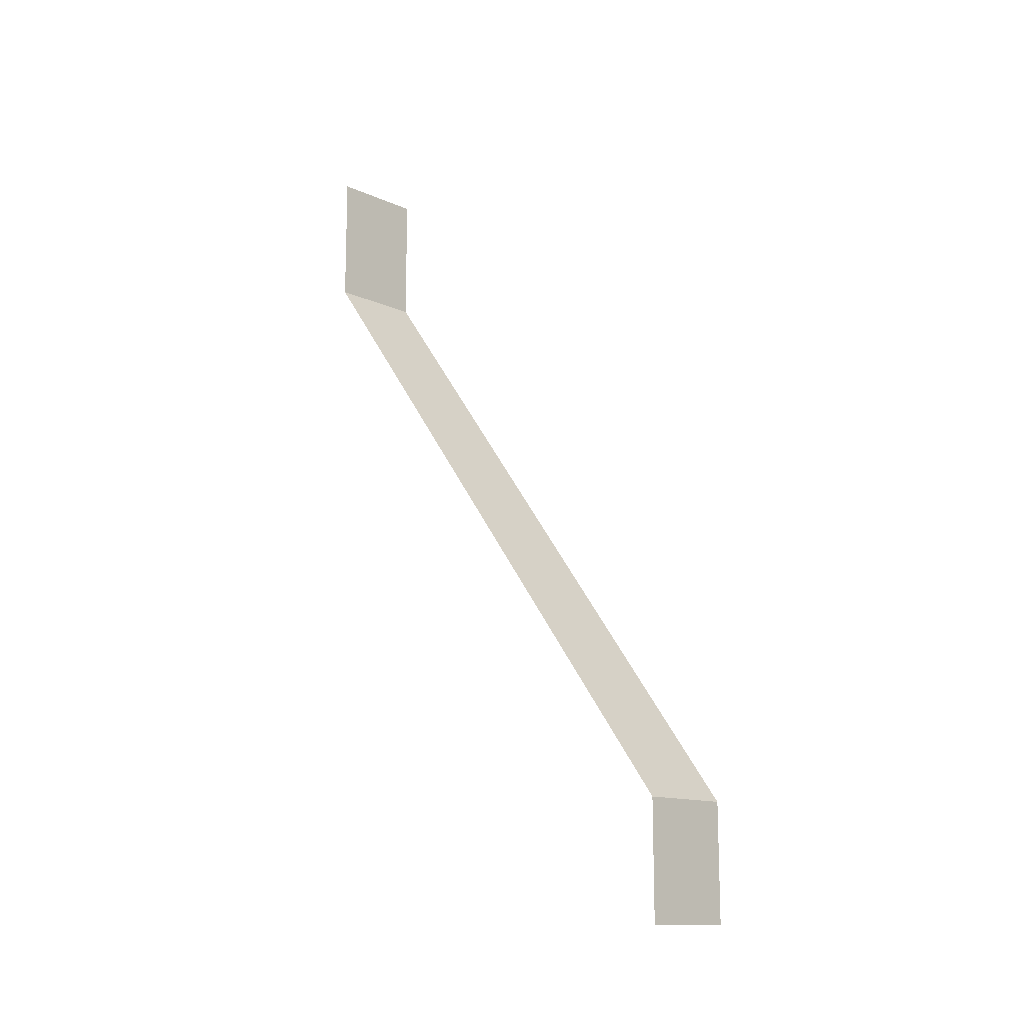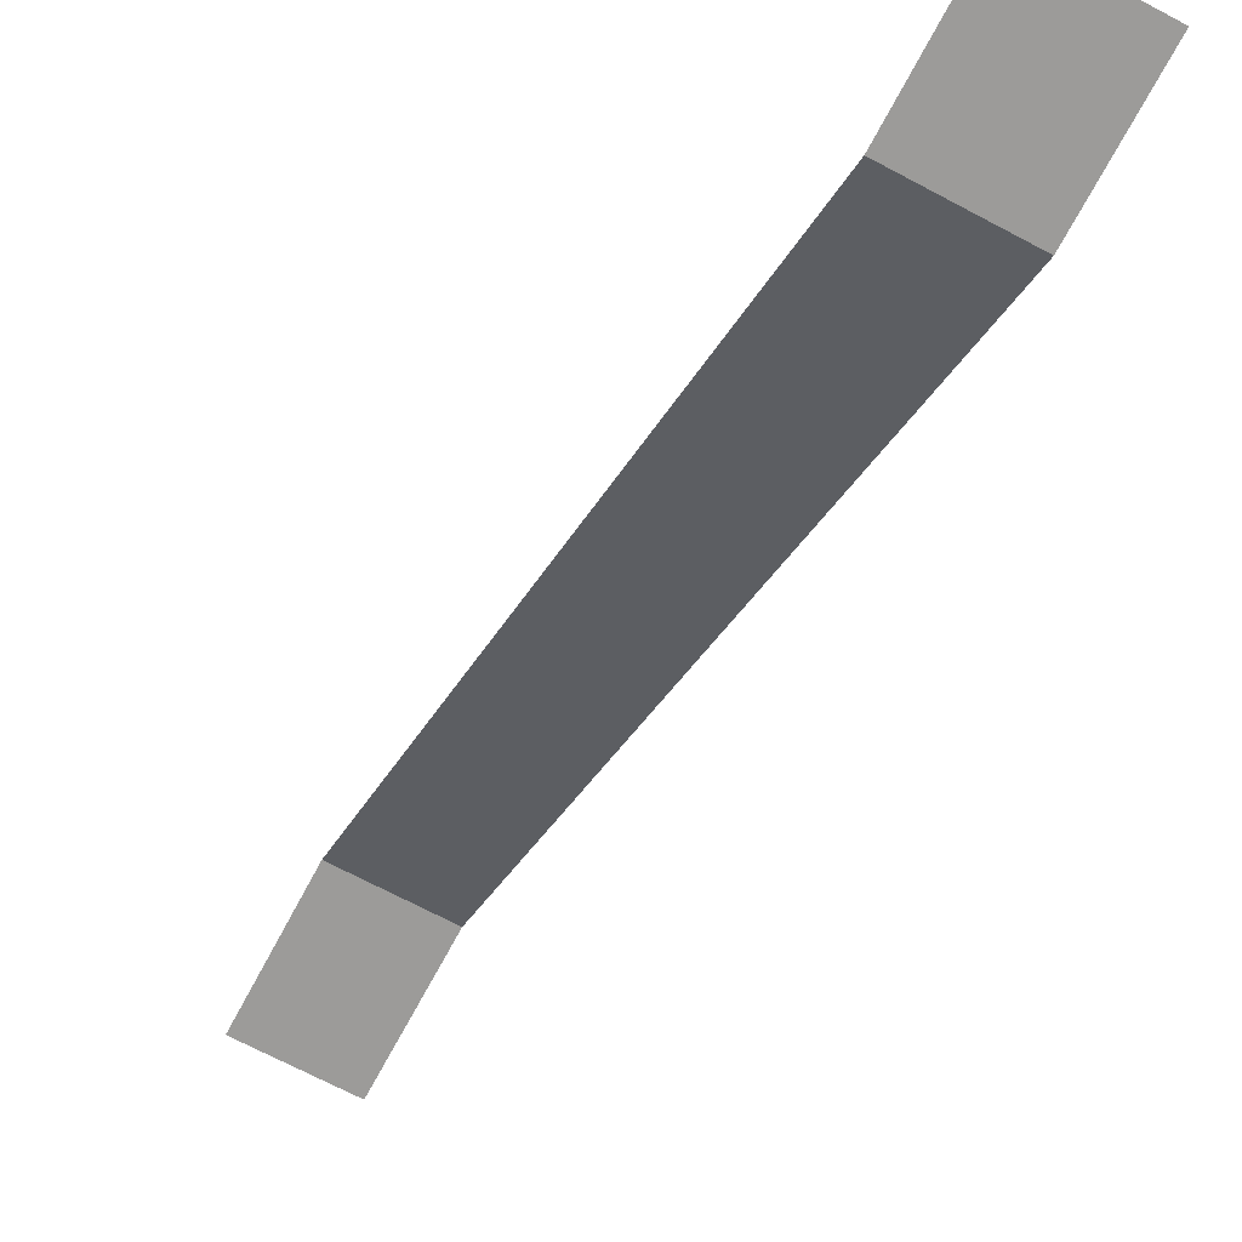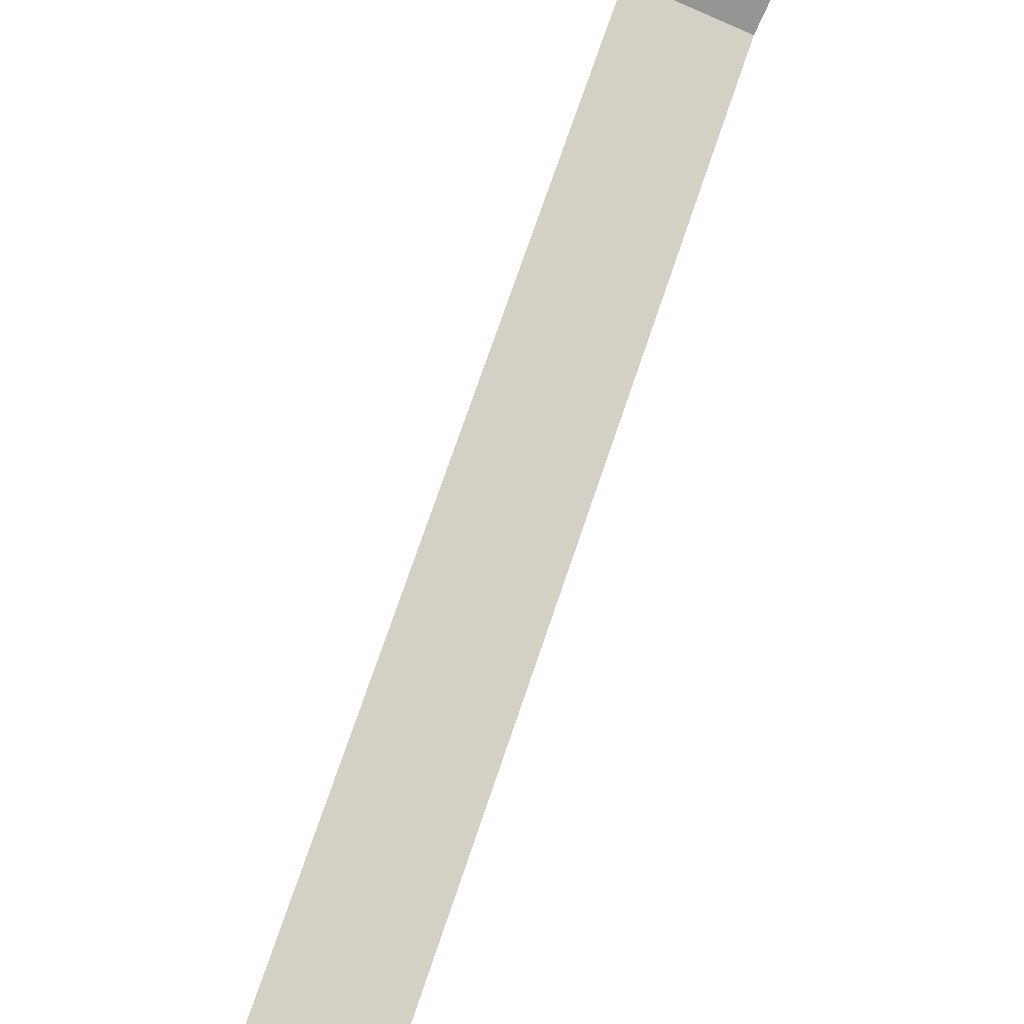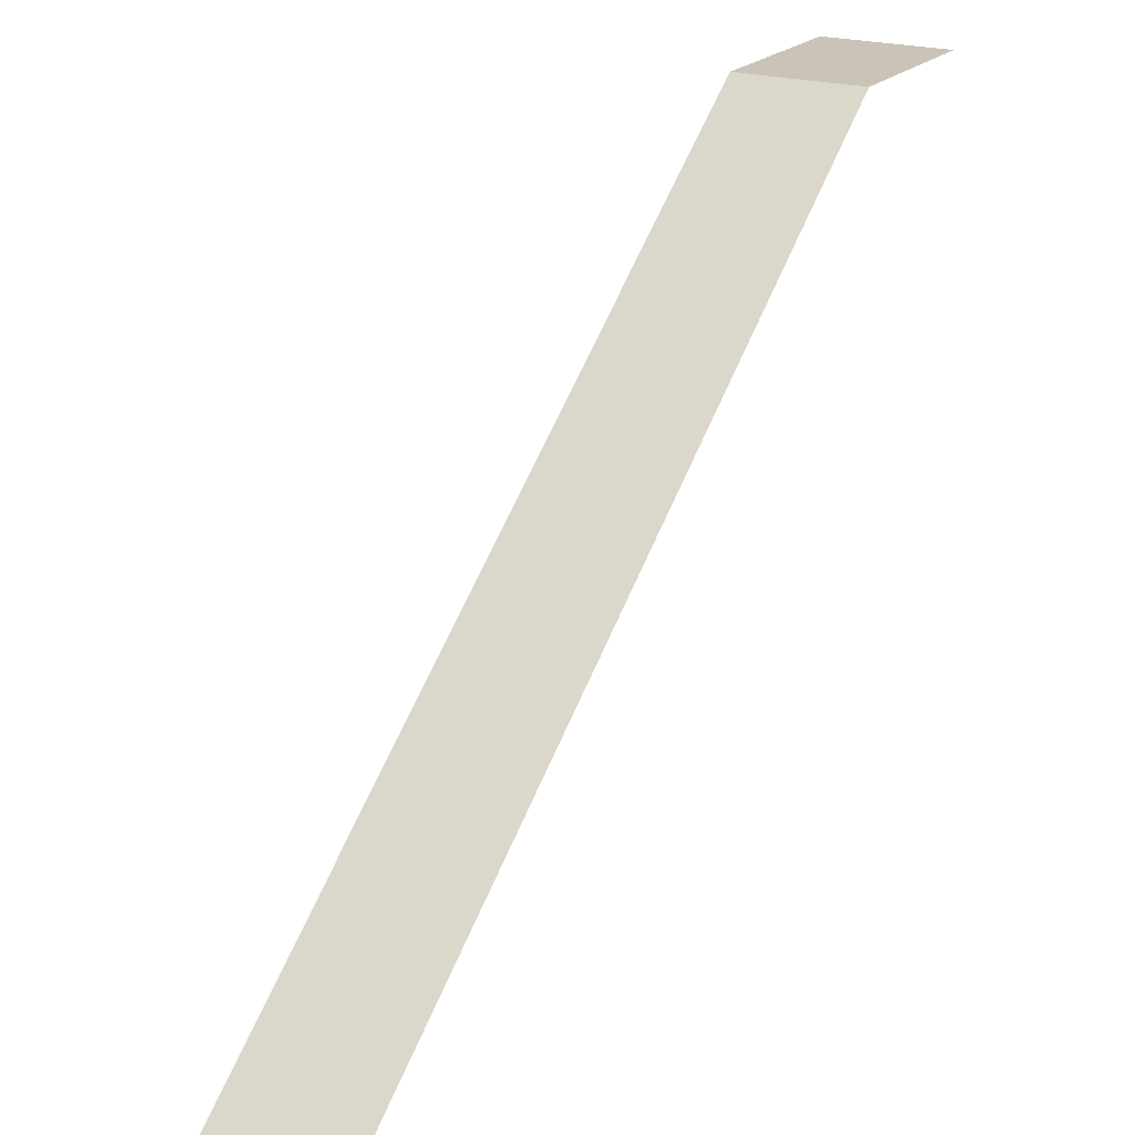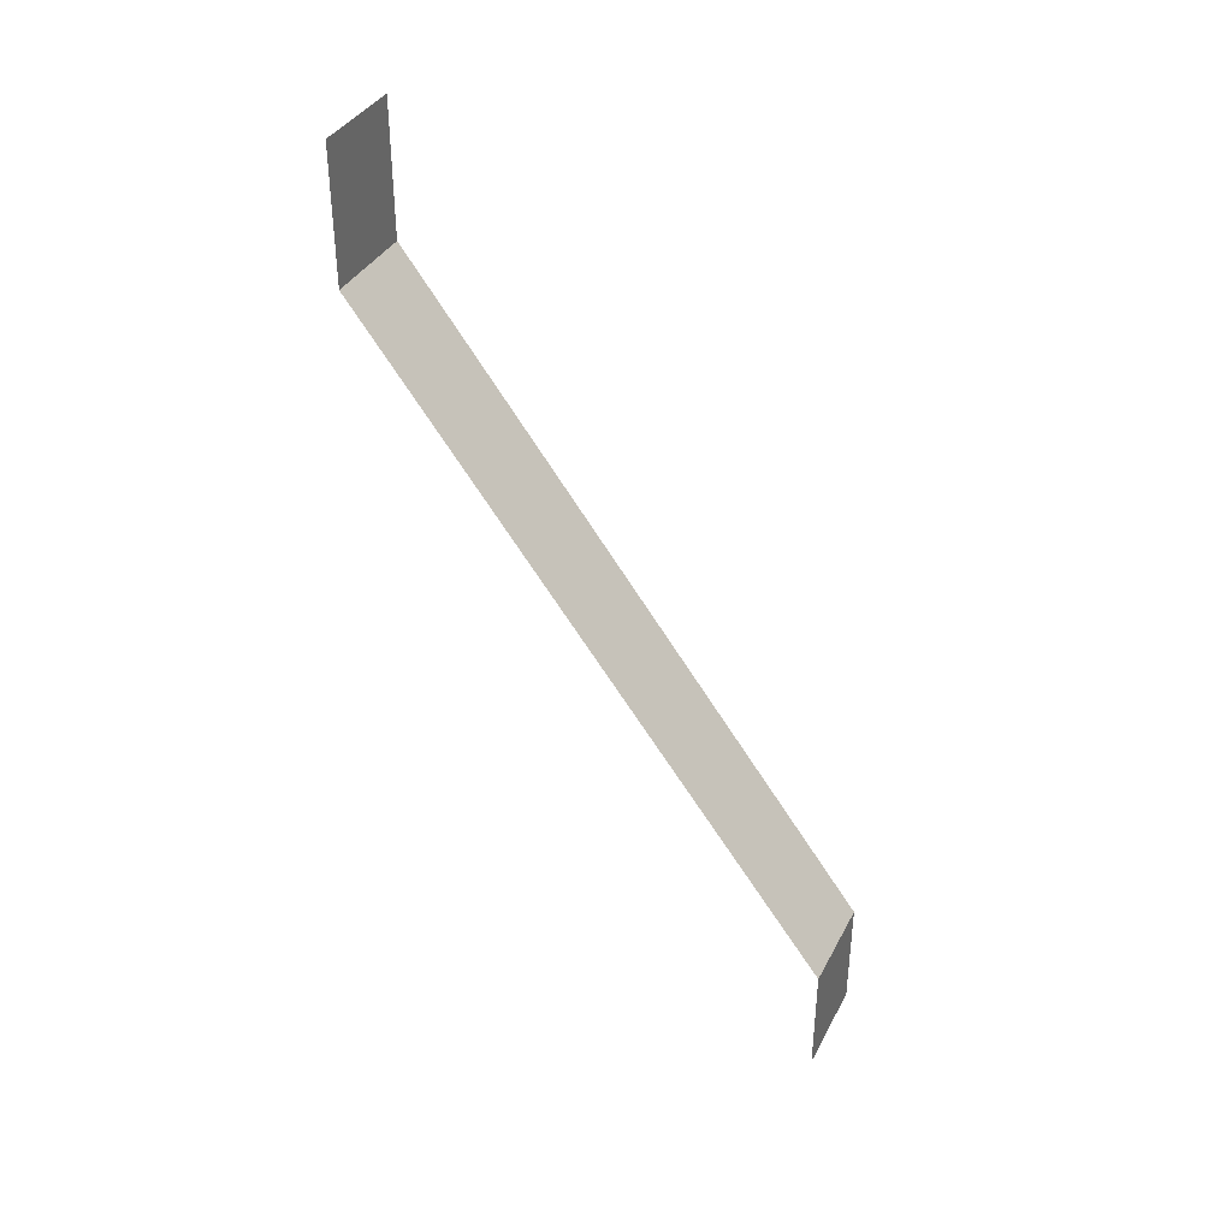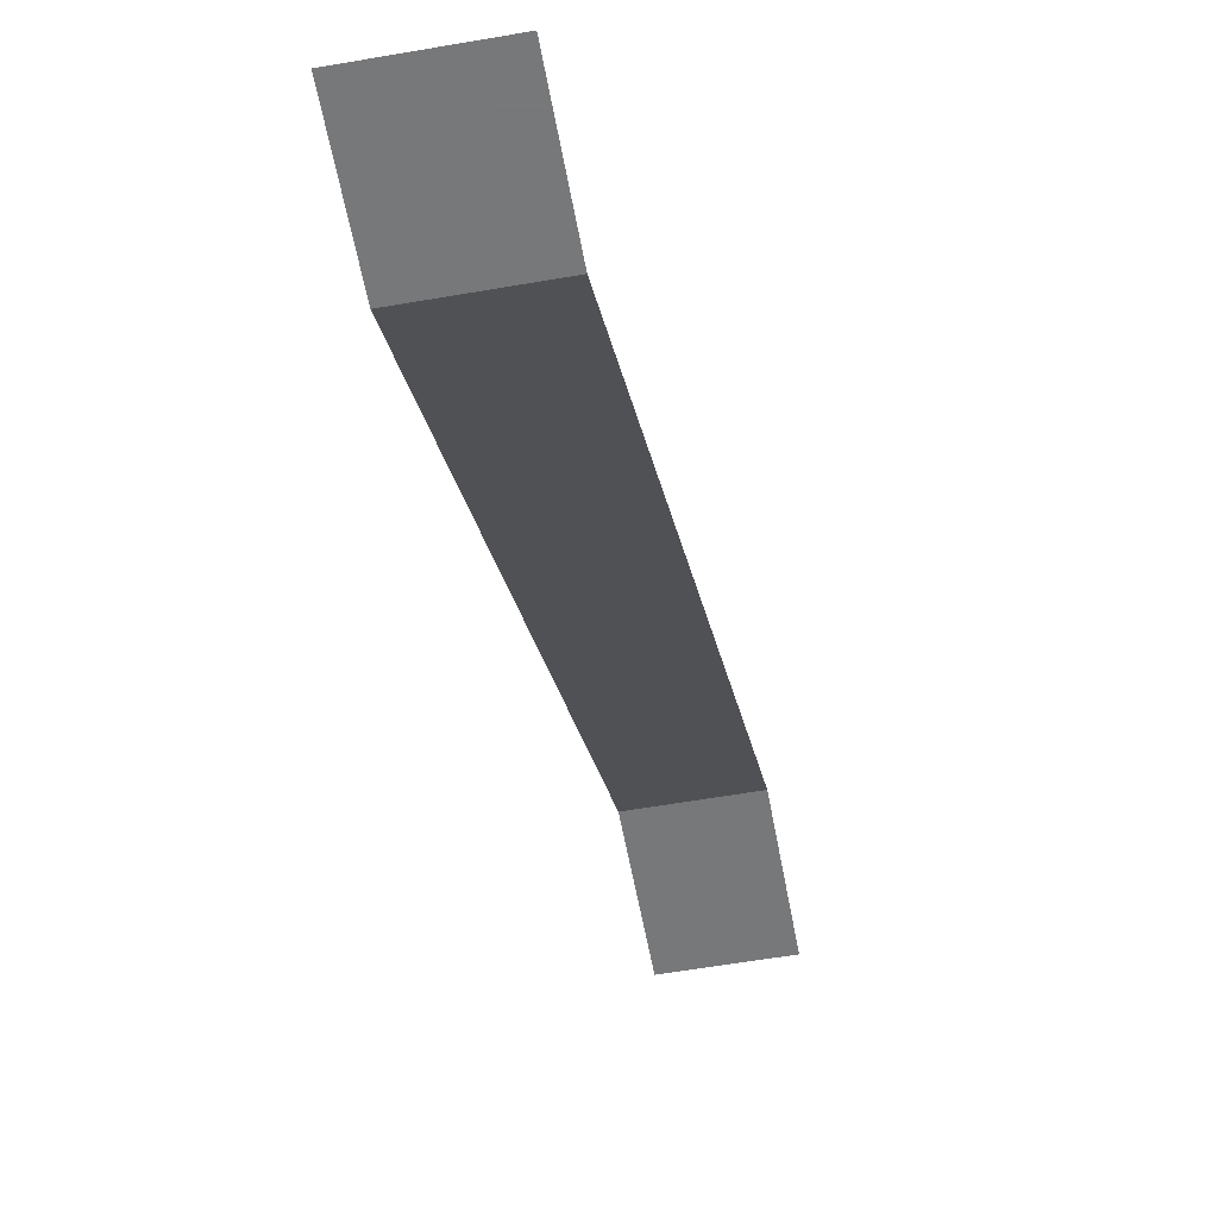
<metadata>
{"format":"obj","ext":"obj","renderer":"f3d","projection":"perspective","resolution":1024,"background":"white","views":[{"elev":-13.4,"azim":-45.2,"up":"+Z"},{"elev":-69.7,"azim":152.0,"up":"+Y"},{"elev":-67.3,"azim":-23.7,"up":"+Y"},{"elev":20.0,"azim":-150.9,"up":"+Y"},{"elev":37.5,"azim":-64.8,"up":"+Z"},{"elev":-57.3,"azim":-169.7,"up":"+Y"}]}
</metadata>
<code>
v -1712 -512 -896
v -1712 -512 -992
v -1792 -512 -992
v -1792 -512 -896
v -1712 -512 -896
v -1792 -512 -992
v -1792 -512 -896
v -1792 -128 -384
v -1712 -128 -384
v -1712 -512 -896
v -1792 -512 -896
v -1712 -128 -384
v -1712 -128 -384
v -1792 -128 -384
v -1792 -128 -272
v -1712 -128 -272
v -1712 -128 -384
v -1792 -128 -272
f 1 2 3
f 4 5 6
f 7 8 9
f 10 11 12
f 13 14 15
f 16 17 18

</code>
